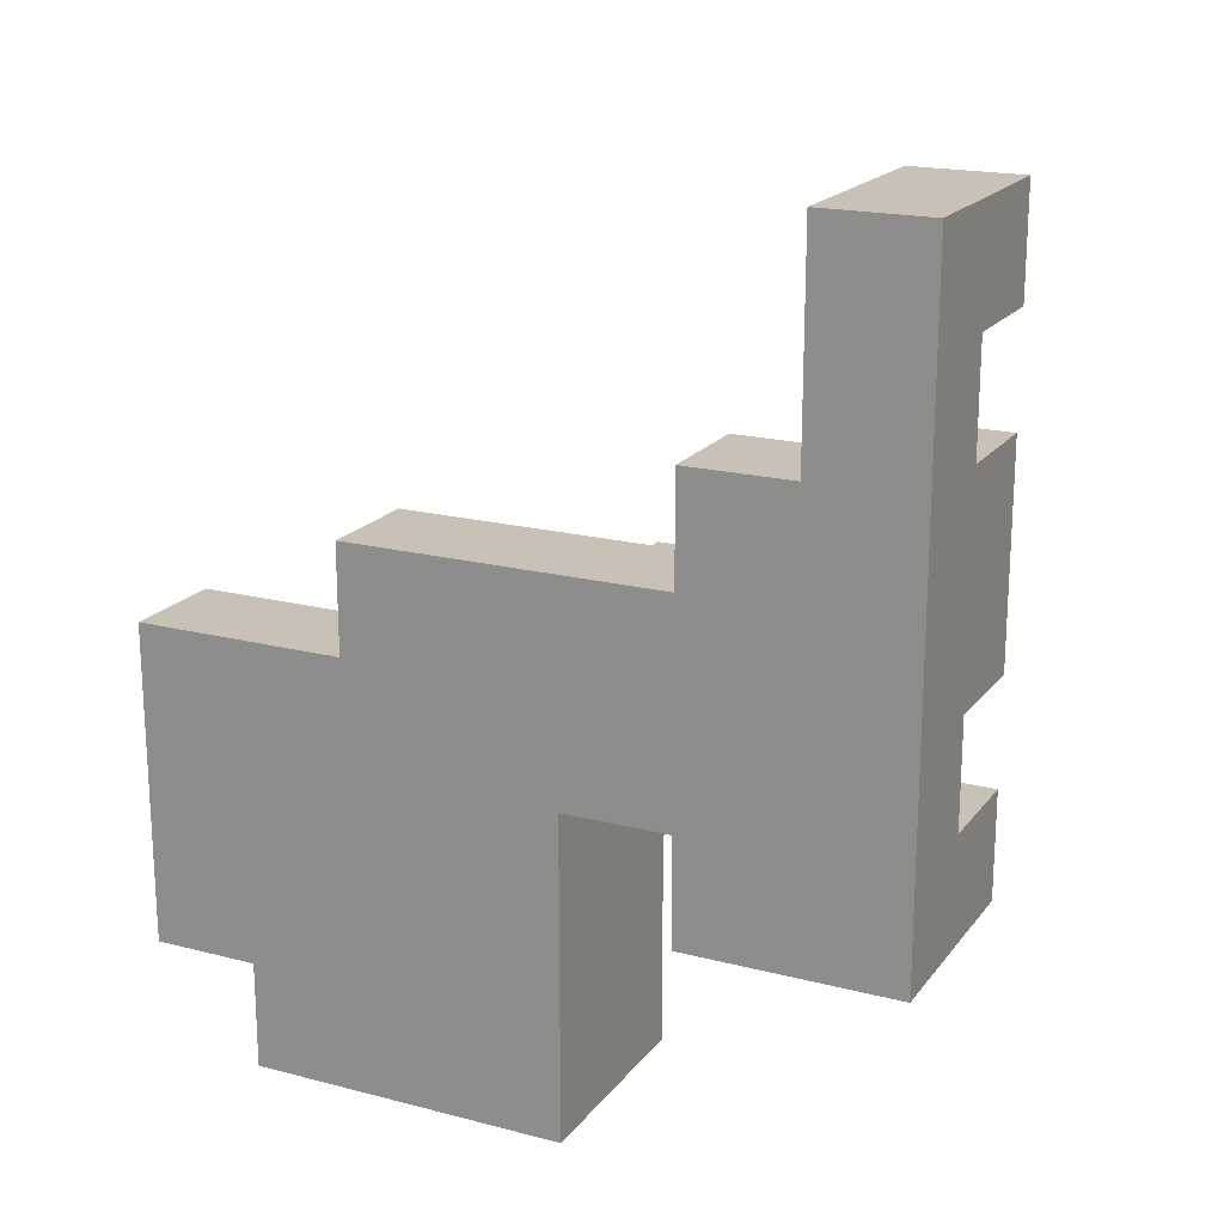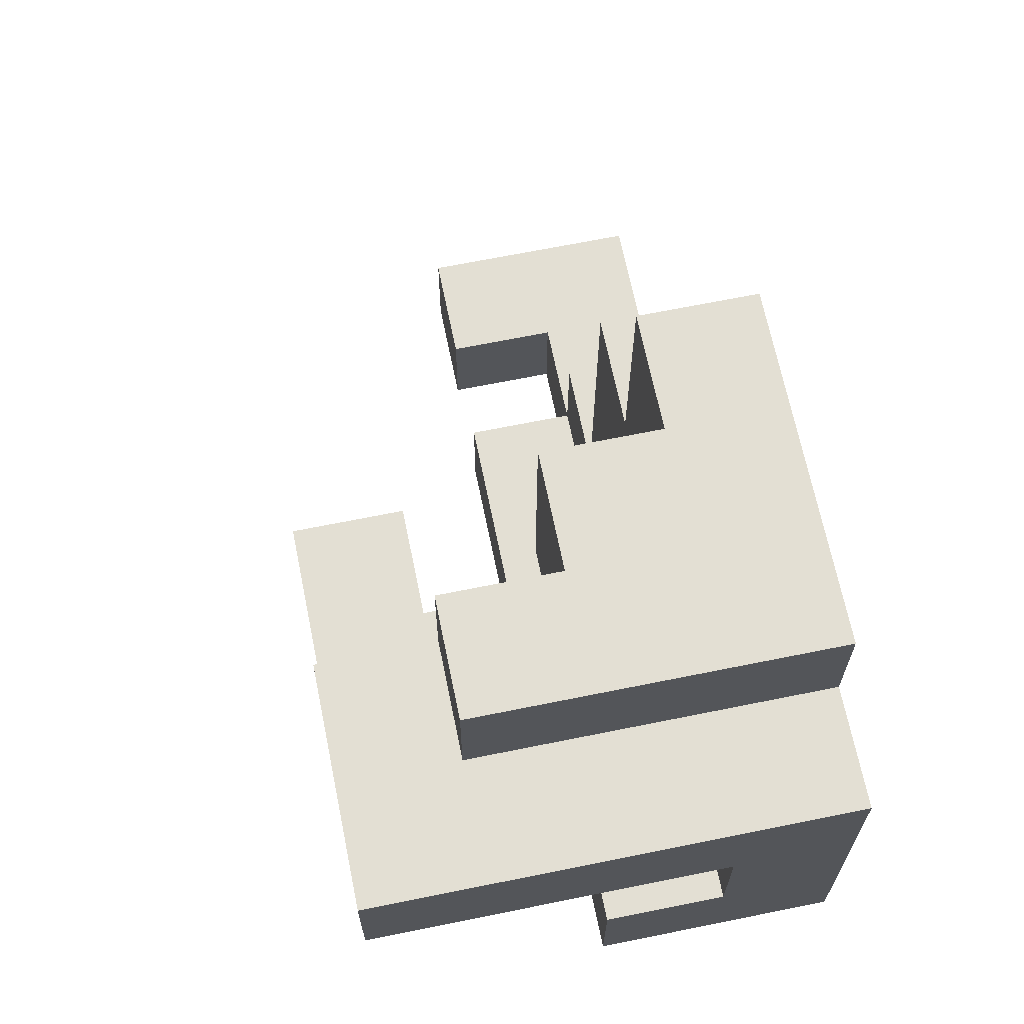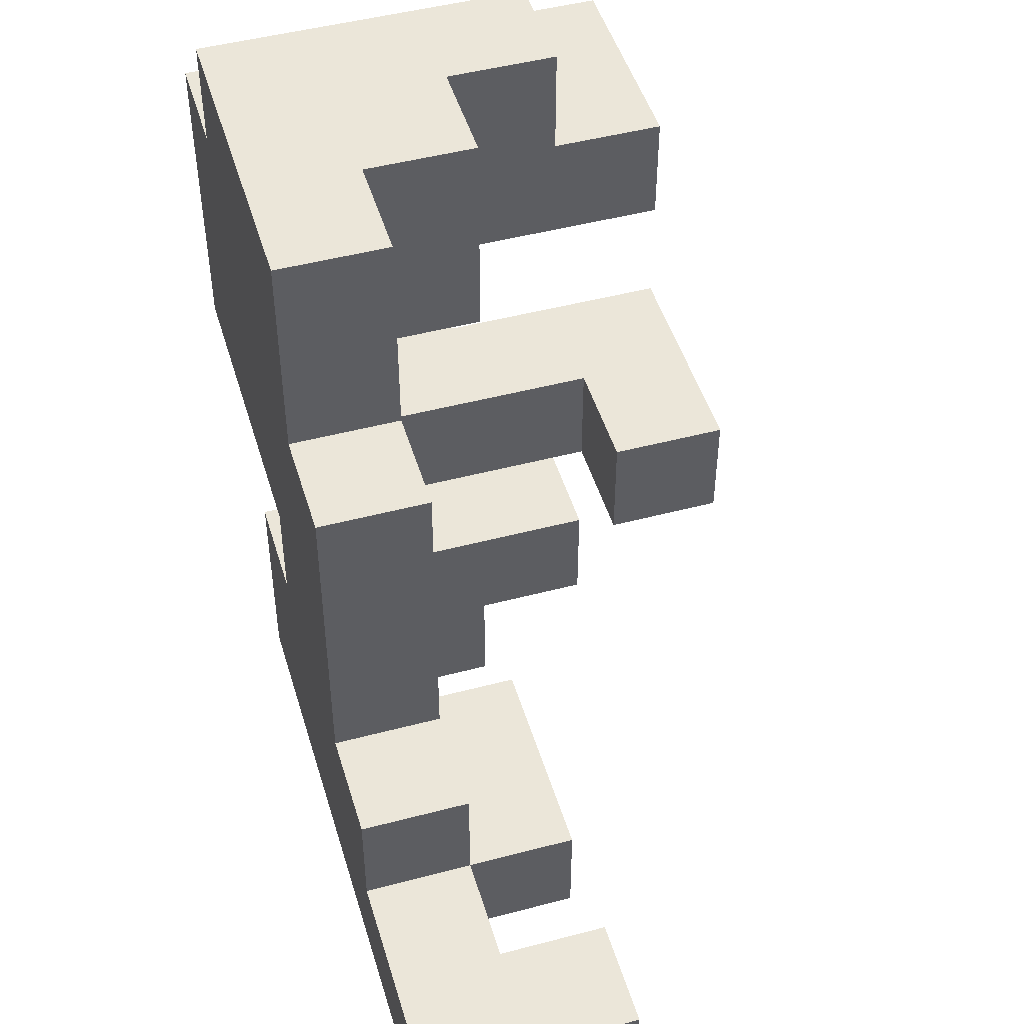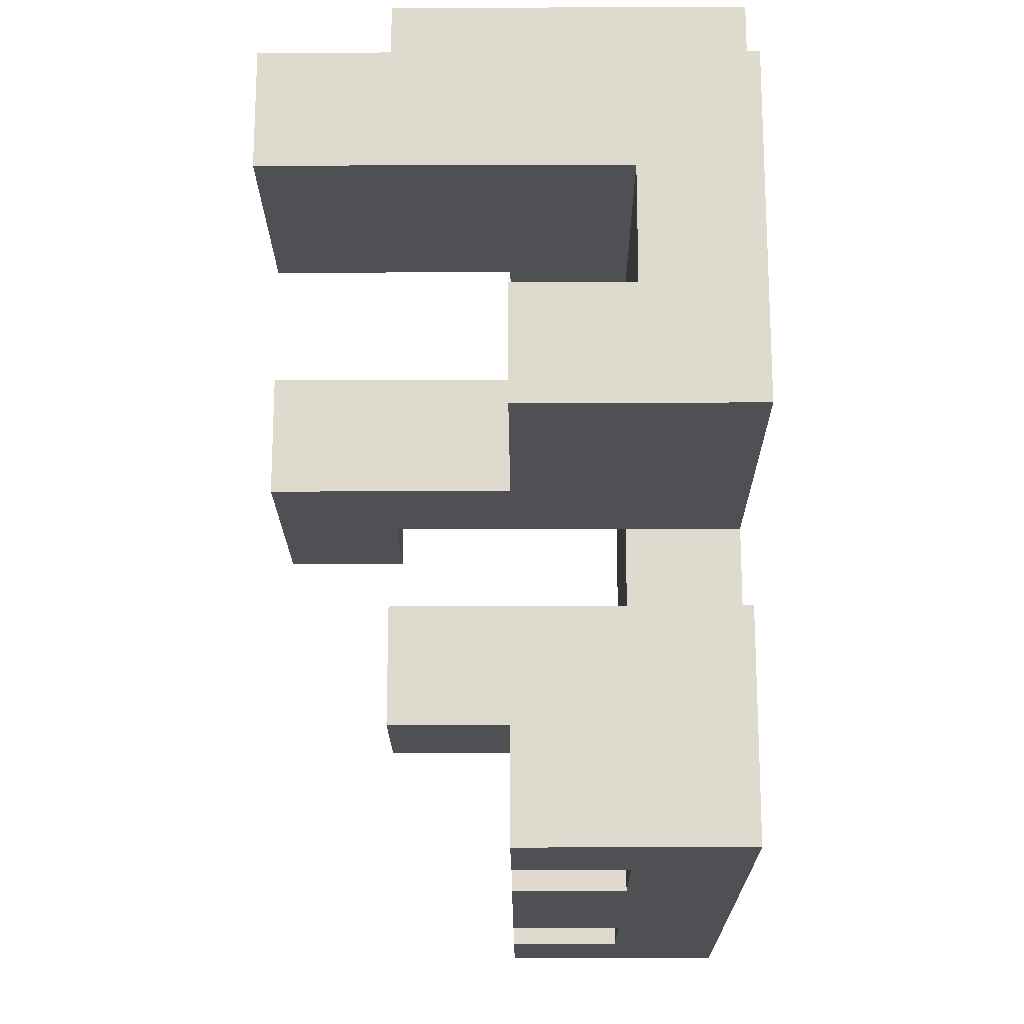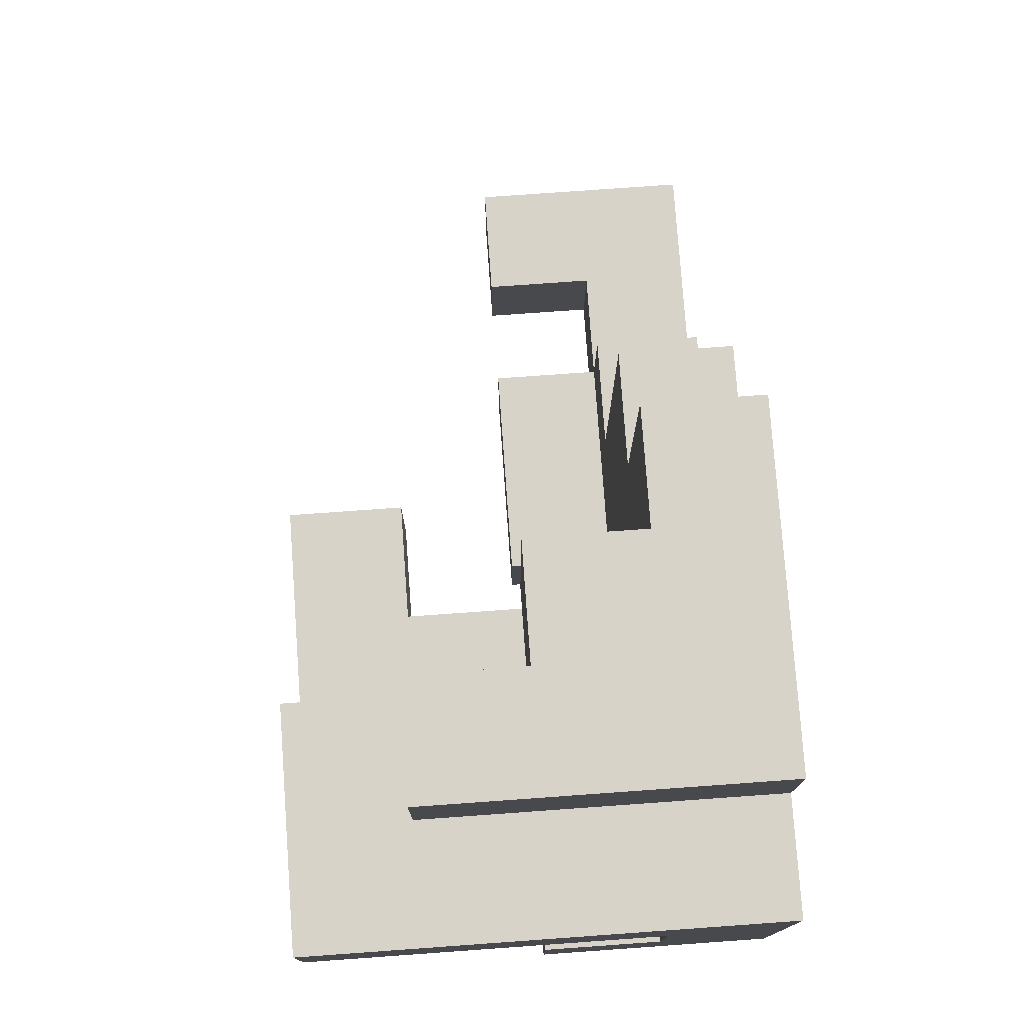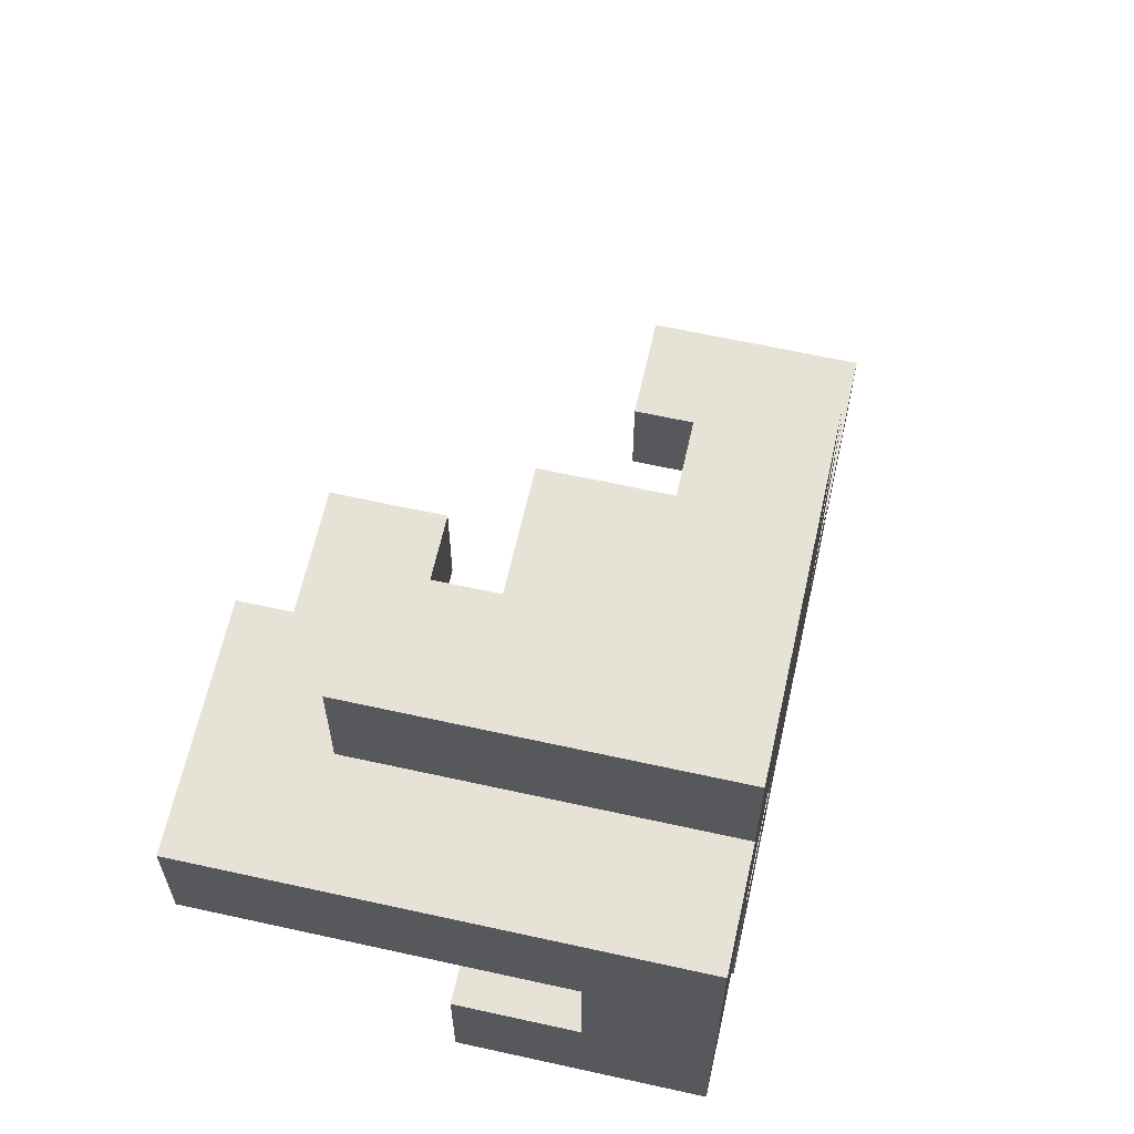
<metadata>
{"format":"obj","ext":"obj","renderer":"f3d","projection":"perspective","resolution":1024,"background":"white","views":[{"elev":19.0,"azim":-64.0,"up":"+Z"},{"elev":67.1,"azim":168.5,"up":"+Y"},{"elev":48.0,"azim":-16.5,"up":"+Y"},{"elev":-18.9,"azim":-179.6,"up":"+Y"},{"elev":77.2,"azim":175.9,"up":"+Y"},{"elev":63.5,"azim":-167.4,"up":"+Y"}]}
</metadata>
<code>
v -0.5 -0.125 -1
v -0.5 -0.125 -0.75
v -0.5 0.125 -0.75
v -0.5 0.125 -1
v -0.25 -0.125 -1
v -0.25 -0.125 -0.75
v -0.25 0.125 -1
v 0 -0.125 -1
v 0 0.125 -1
v 0 0.125 -0.75
v 0 -0.125 -0.75
v -0.25 0.125 -0.75
v -0.5 0.375 -0.75
v -0.5 0.375 -1
v -0.25 0.375 -1
v -0.25 0.375 -0.75
v -0.5 0.625 -0.75
v -0.5 0.625 -1
v -0.25 0.625 -0.75
v -0.25 0.625 -1
v 0 0.375 -1
v 0 0.375 -0.75
v 0 0.625 -0.75
v 0 0.625 -1
v 0.25 0.375 -1
v 0.25 0.375 -0.75
v 0.25 0.625 -0.75
v 0.25 0.625 -1
v 0.5 0.375 -1
v 0.5 0.625 -1
v 0.5 0.625 -0.75
v 0.5 0.375 -0.75
v -0.5 -0.125 -0.5
v -0.5 0.125 -0.5
v -0.25 -0.125 -0.5
v 0 0.125 -0.5
v 0 -0.125 -0.5
v -0.25 0.125 -0.5
v -0.5 0.375 -0.5
v -0.25 0.375 -0.5
v -0.5 0.625 -0.5
v 0 0.375 -0.5
v 0.25 0.375 -0.5
v 0.25 0.625 -0.5
v 0 0.625 -0.5
v 0.5 0.625 -0.5
v 0.5 0.375 -0.5
v -0.5 0.875 -0.5
v -0.5 0.875 -0.75
v -0.25 0.875 -0.5
v -0.25 0.875 -0.75
v 0 0.875 -0.5
v 0 0.875 -0.75
v 0.25 0.875 -0.75
v 0.25 0.875 -0.5
v -0.5 -0.875 -0.5
v -0.5 -0.875 -0.25
v -0.5 -0.625 -0.25
v -0.5 -0.625 -0.5
v -0.25 -0.875 -0.5
v -0.25 -0.875 -0.25
v -0.25 -0.625 -0.5
v 0 -0.875 -0.5
v 0 -0.625 -0.5
v 0 -0.625 -0.25
v 0 -0.875 -0.25
v -0.25 -0.625 -0.25
v -0.5 -0.375 -0.25
v -0.5 -0.375 -0.5
v -0.25 -0.375 -0.25
v -0.25 -0.375 -0.5
v 0 -0.375 -0.25
v 0 -0.375 -0.5
v 0.25 -0.625 -0.5
v 0.25 -0.375 -0.5
v 0.25 -0.375 -0.25
v 0.25 -0.625 -0.25
v -0.5 -0.125 -0.25
v -0.5 0.125 -0.25
v -0.25 -0.125 -0.25
v 0 -0.125 -0.25
v -0.25 0.125 -0.25
v 0 0.125 -0.25
v 0.25 -0.125 -0.5
v 0.25 -0.125 -0.25
v 0.25 0.125 -0.25
v 0.25 0.125 -0.5
v 0.5 -0.125 -0.5
v 0.5 0.125 -0.5
v 0.5 0.125 -0.25
v 0.5 -0.125 -0.25
v -0.5 0.375 -0.25
v -0.25 0.375 -0.25
v -0.5 0.625 -0.25
v 0 0.625 -0.25
v 0 0.375 -0.25
v -0.25 0.625 -0.25
v -0.5 0.875 -0.25
v -0.25 0.875 -0.25
v 0 0.875 -0.25
v -0.5 -0.875 0
v -0.5 -0.625 0
v -0.25 -0.625 0
v -0.25 -0.875 0
v -0.5 -0.375 0
v -0.25 -0.375 0
v -0.5 -0.125 0
v -0.25 -0.125 0
v -0.5 0.125 0
v -0.25 0.125 0
v 0.25 -0.125 0
v 0.25 0.125 0
v 0.5 0.125 0
v 0.5 -0.125 0
v -0.5 0.375 0
v -0.25 0.375 0
v -0.5 0.625 0
v -0.25 0.625 0
v -0.5 0.875 0
v -0.25 0.875 0
v -0.5 -0.875 0.25
v -0.5 -0.625 0.25
v -0.25 -0.875 0.25
v 0 -0.875 0
v 0 -0.625 0
v 0 -0.625 0.25
v 0 -0.875 0.25
v -0.25 -0.625 0.25
v -0.5 -0.375 0.25
v -0.25 -0.375 0.25
v -0.5 -0.125 0.25
v -0.25 -0.125 0.25
v -0.5 0.125 0.25
v -0.25 0.125 0.25
v -0.5 0.375 0.25
v -0.25 0.375 0.25
v -0.5 -0.875 0.5
v -0.5 -0.625 0.5
v -0.25 -0.875 0.5
v 0 -0.625 0.5
v 0 -0.875 0.5
v -0.25 -0.625 0.5
v -0.5 -0.375 0.5
v -0.25 -0.375 0.5
v -0.5 -0.875 0.75
v -0.5 -0.625 0.75
v -0.25 -0.625 0.75
v -0.25 -0.875 0.75
v -0.5 -0.875 1
v -0.5 -0.625 1
v -0.25 -0.875 1
v -0.25 -0.625 1
v 0 -0.875 0.75
v 0 -0.625 0.75
v 0 -0.625 1
v 0 -0.875 1
f 1 2 3
f 1 3 4
f 1 5 6
f 1 6 2
f 1 4 7
f 1 7 5
f 8 9 10
f 8 10 11
f 5 8 11
f 5 11 6
f 7 12 10
f 7 10 9
f 5 7 9
f 5 9 8
f 4 3 13
f 4 13 14
f 7 15 16
f 7 16 12
f 4 14 15
f 4 15 7
f 14 13 17
f 14 17 18
f 18 17 19
f 18 19 20
f 14 18 20
f 14 20 15
f 15 21 22
f 15 22 16
f 20 19 23
f 20 23 24
f 15 20 24
f 15 24 21
f 21 25 26
f 21 26 22
f 24 23 27
f 24 27 28
f 21 24 28
f 21 28 25
f 29 30 31
f 29 31 32
f 25 29 32
f 25 32 26
f 28 27 31
f 28 31 30
f 25 28 30
f 25 30 29
f 2 33 34
f 2 34 3
f 2 6 35
f 2 35 33
f 11 10 36
f 11 36 37
f 6 11 37
f 6 37 35
f 12 38 36
f 12 36 10
f 3 34 39
f 3 39 13
f 12 16 40
f 12 40 38
f 13 39 41
f 13 41 17
f 16 22 42
f 16 42 40
f 22 26 43
f 22 43 42
f 42 43 44
f 42 44 45
f 32 31 46
f 32 46 47
f 26 32 47
f 26 47 43
f 27 44 46
f 27 46 31
f 43 47 46
f 43 46 44
f 17 41 48
f 17 48 49
f 49 48 50
f 49 50 51
f 17 49 51
f 17 51 19
f 51 50 52
f 51 52 53
f 19 51 53
f 19 53 23
f 27 54 55
f 27 55 44
f 53 52 55
f 53 55 54
f 23 53 54
f 23 54 27
f 45 44 55
f 45 55 52
f 56 57 58
f 56 58 59
f 56 60 61
f 56 61 57
f 56 59 62
f 56 62 60
f 63 64 65
f 63 65 66
f 60 63 66
f 60 66 61
f 60 62 64
f 60 64 63
f 61 66 65
f 61 65 67
f 59 58 68
f 59 68 69
f 69 68 70
f 69 70 71
f 59 69 71
f 59 71 62
f 71 70 72
f 71 72 73
f 62 71 73
f 62 73 64
f 67 65 72
f 67 72 70
f 74 75 76
f 74 76 77
f 64 74 77
f 64 77 65
f 73 72 76
f 73 76 75
f 64 73 75
f 64 75 74
f 65 77 76
f 65 76 72
f 33 78 79
f 33 79 34
f 33 35 80
f 33 80 78
f 35 37 81
f 35 81 80
f 38 82 83
f 38 83 36
f 80 81 83
f 80 83 82
f 37 84 85
f 37 85 81
f 36 83 86
f 36 86 87
f 37 36 87
f 37 87 84
f 81 85 86
f 81 86 83
f 88 89 90
f 88 90 91
f 84 88 91
f 84 91 85
f 87 86 90
f 87 90 89
f 84 87 89
f 84 89 88
f 34 79 92
f 34 92 39
f 38 40 93
f 38 93 82
f 39 92 94
f 39 94 41
f 42 45 95
f 42 95 96
f 40 42 96
f 40 96 93
f 93 96 95
f 93 95 97
f 41 94 98
f 41 98 48
f 48 98 99
f 48 99 50
f 45 52 100
f 45 100 95
f 50 99 100
f 50 100 52
f 97 95 100
f 97 100 99
f 57 101 102
f 57 102 58
f 61 67 103
f 61 103 104
f 57 61 104
f 57 104 101
f 58 102 105
f 58 105 68
f 67 70 106
f 67 106 103
f 68 105 107
f 68 107 78
f 70 80 108
f 70 108 106
f 68 78 80
f 68 80 70
f 78 107 109
f 78 109 79
f 80 82 110
f 80 110 108
f 85 111 112
f 85 112 86
f 91 90 113
f 91 113 114
f 85 91 114
f 85 114 111
f 86 112 113
f 86 113 90
f 111 114 113
f 111 113 112
f 79 109 115
f 79 115 92
f 82 93 116
f 82 116 110
f 92 115 117
f 92 117 94
f 93 97 118
f 93 118 116
f 115 116 118
f 115 118 117
f 94 117 119
f 94 119 98
f 97 99 120
f 97 120 118
f 98 119 120
f 98 120 99
f 117 118 120
f 117 120 119
f 101 121 122
f 101 122 102
f 101 104 123
f 101 123 121
f 124 125 126
f 124 126 127
f 104 124 127
f 104 127 123
f 103 128 126
f 103 126 125
f 104 103 125
f 104 125 124
f 102 122 129
f 102 129 105
f 103 106 130
f 103 130 128
f 105 129 131
f 105 131 107
f 106 108 132
f 106 132 130
f 129 130 132
f 129 132 131
f 107 131 133
f 107 133 109
f 108 110 134
f 108 134 132
f 131 132 134
f 131 134 133
f 109 133 135
f 109 135 115
f 110 116 136
f 110 136 134
f 115 135 136
f 115 136 116
f 133 134 136
f 133 136 135
f 121 137 138
f 121 138 122
f 121 123 139
f 121 139 137
f 127 126 140
f 127 140 141
f 123 127 141
f 123 141 139
f 128 142 140
f 128 140 126
f 139 141 140
f 139 140 142
f 122 138 143
f 122 143 129
f 128 130 144
f 128 144 142
f 129 143 144
f 129 144 130
f 138 142 144
f 138 144 143
f 137 145 146
f 137 146 138
f 139 142 147
f 139 147 148
f 137 139 148
f 137 148 145
f 138 146 147
f 138 147 142
f 145 149 150
f 145 150 146
f 145 148 151
f 145 151 149
f 146 150 152
f 146 152 147
f 149 151 152
f 149 152 150
f 153 154 155
f 153 155 156
f 148 153 156
f 148 156 151
f 147 152 155
f 147 155 154
f 148 147 154
f 148 154 153
f 151 156 155
f 151 155 152

</code>
